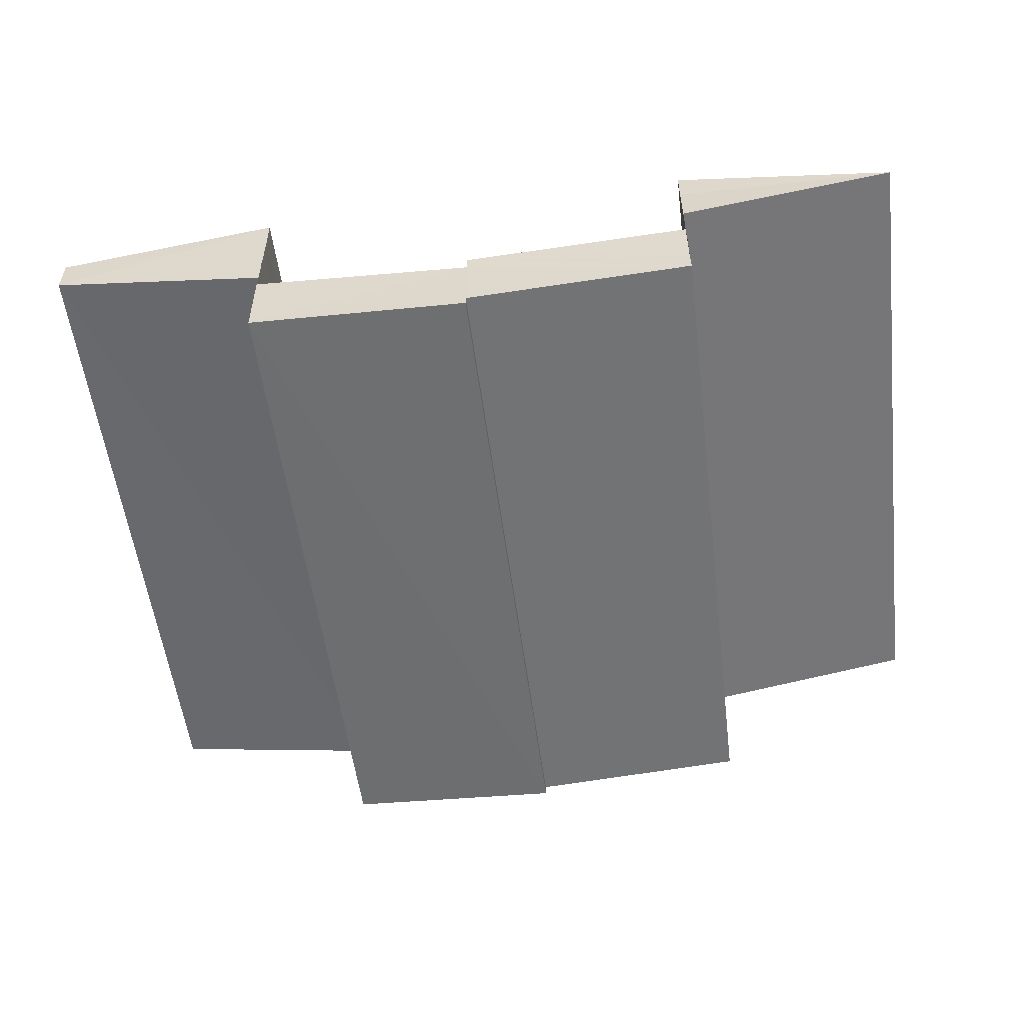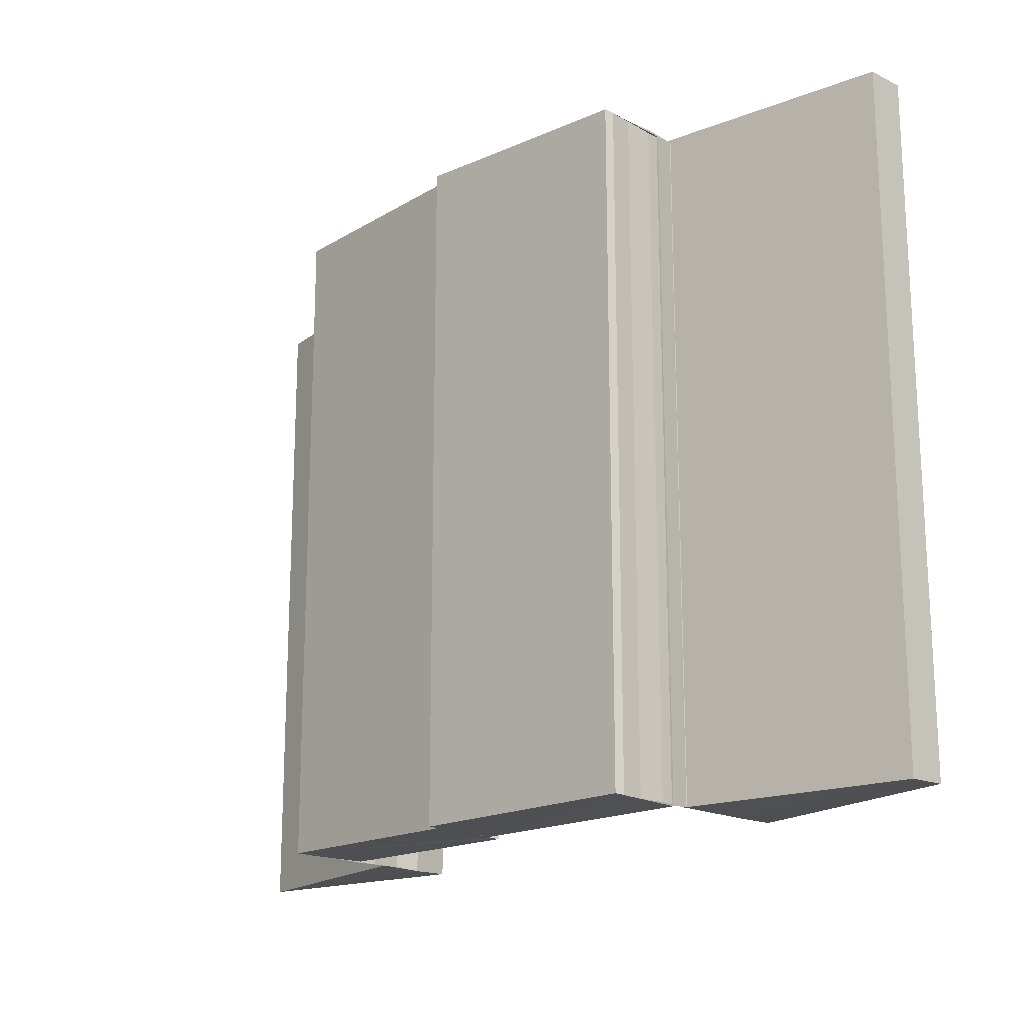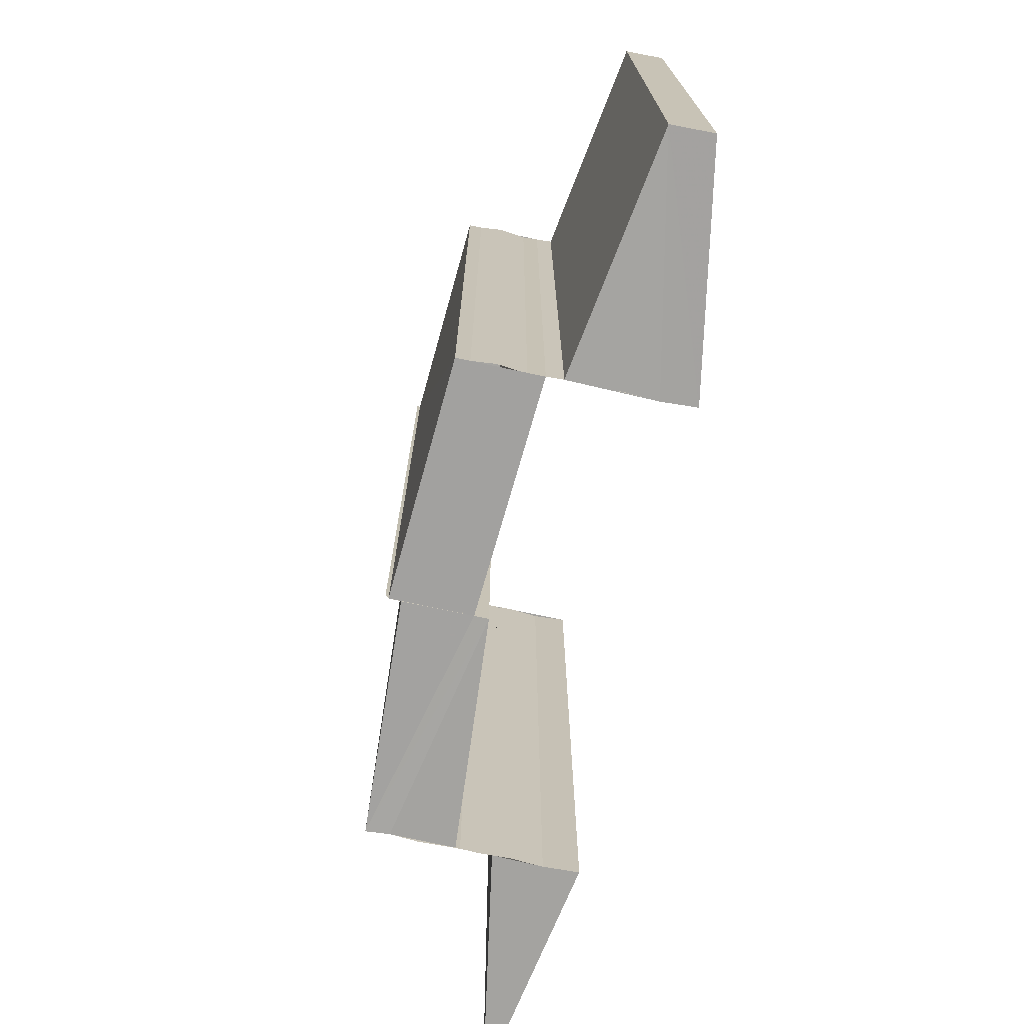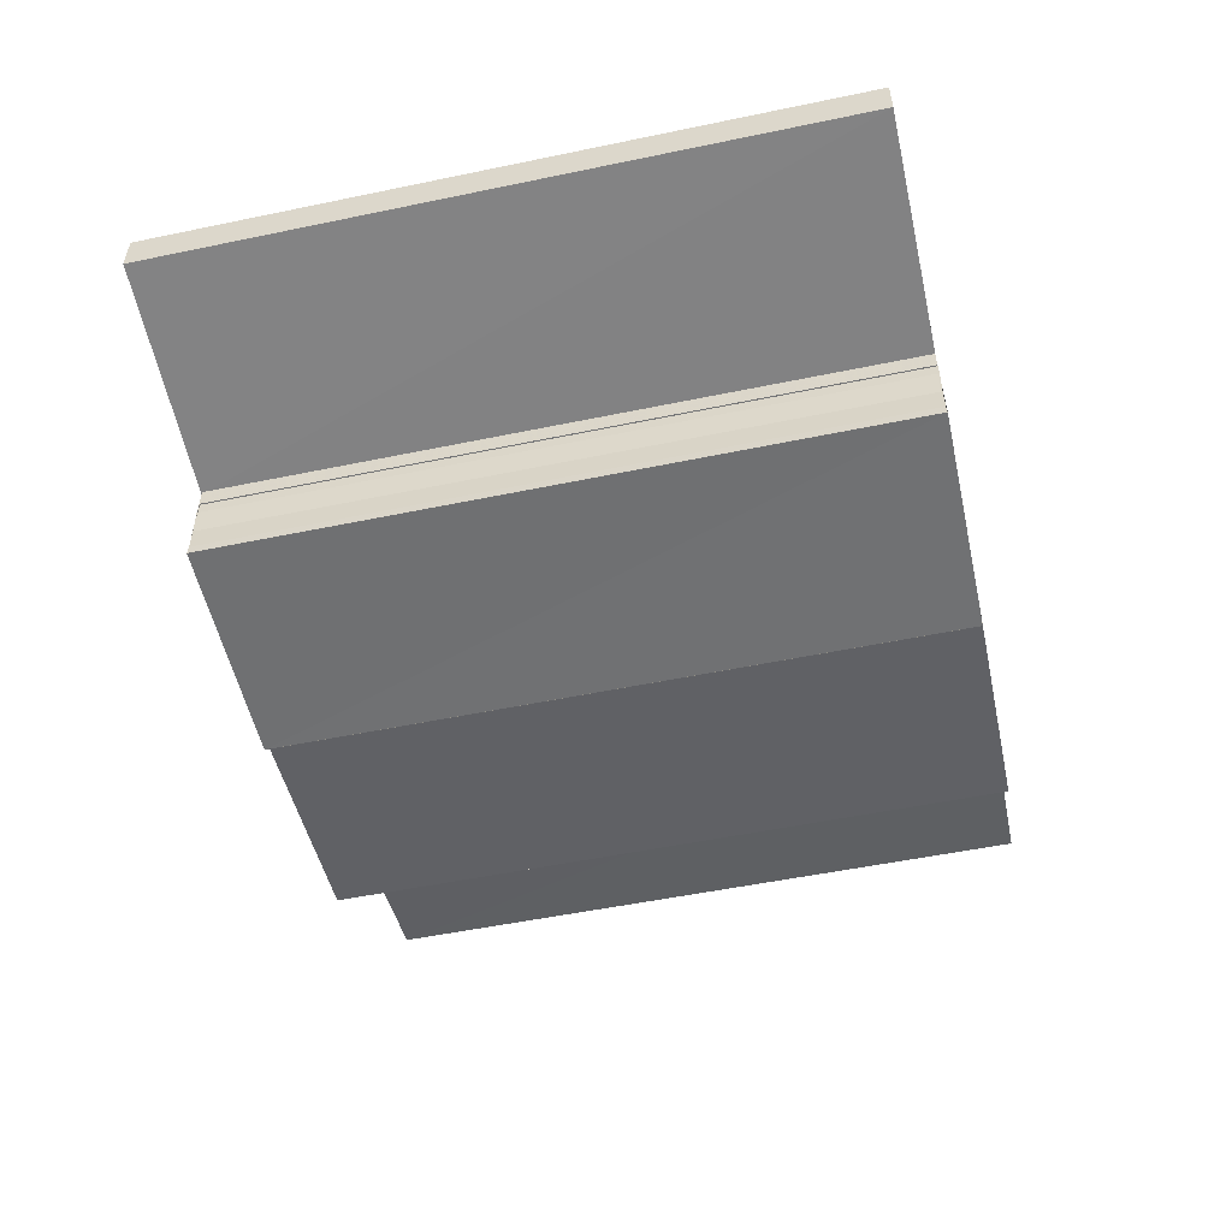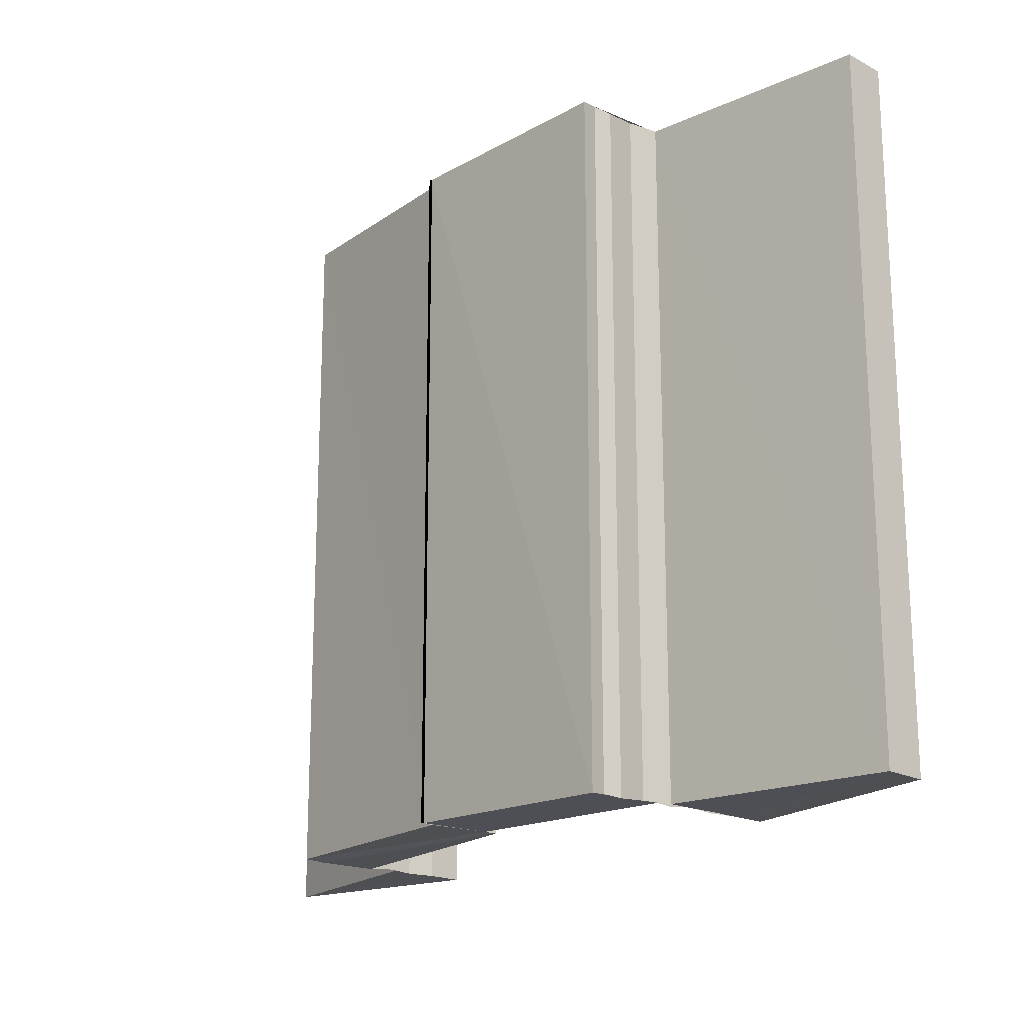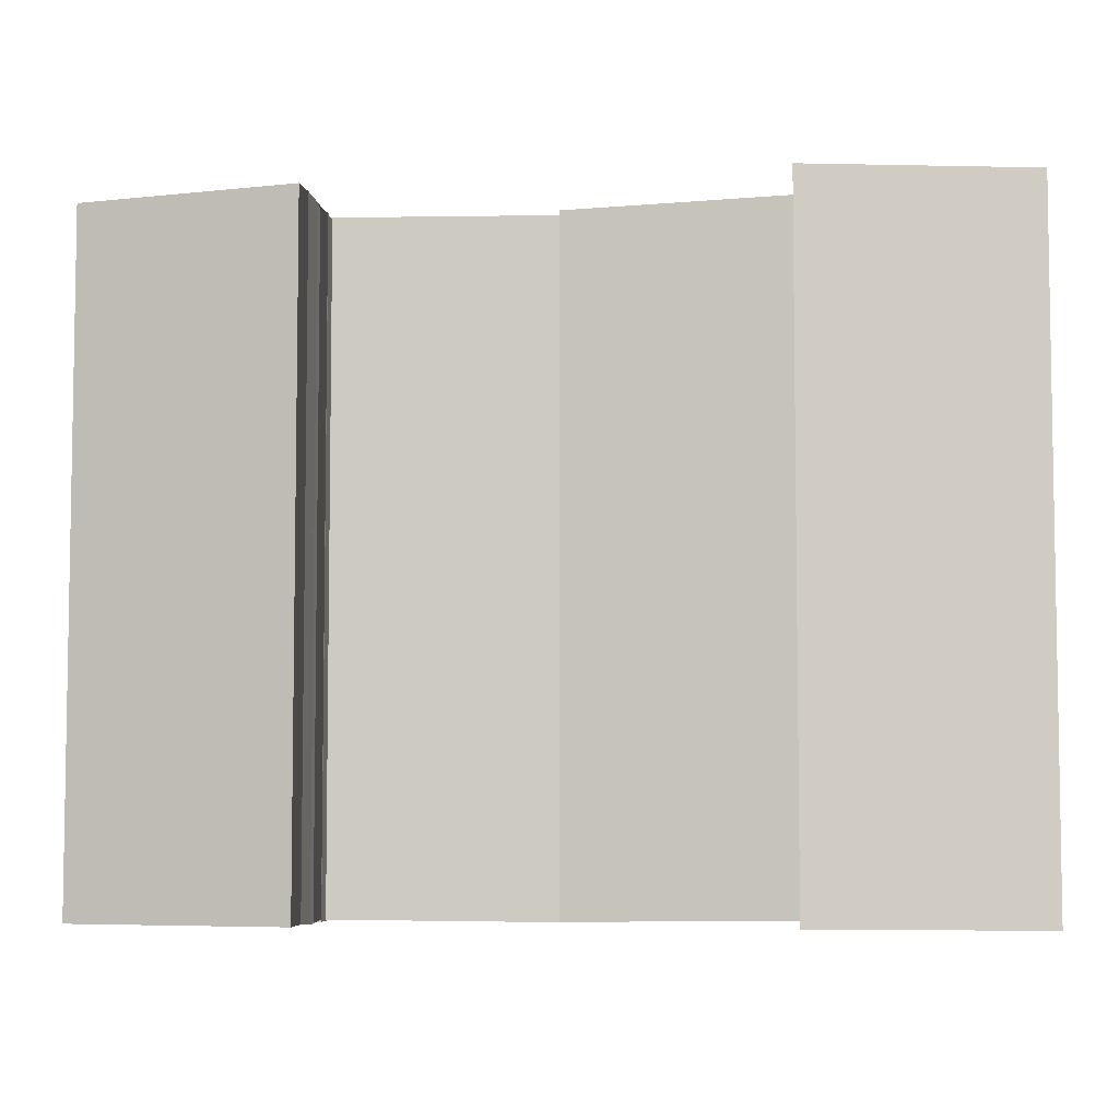
<metadata>
{"format":"obj","ext":"obj","renderer":"f3d","projection":"perspective","resolution":1024,"background":"white","views":[{"elev":-55.1,"azim":7.2,"up":"+Z"},{"elev":-18.0,"azim":-134.6,"up":"+Y"},{"elev":-72.8,"azim":-102.5,"up":"+Y"},{"elev":-52.1,"azim":-77.3,"up":"+Z"},{"elev":-18.4,"azim":-130.3,"up":"+Y"},{"elev":-5.6,"azim":8.0,"up":"+Y"}]}
</metadata>
<code>
o 3446
v 2168 1869 12.41
v 2168 1869 12.41
v 2168 1869 12.4
v 2168 1869 12.4
v 2168 1869 12.4
v 2168 1869 12.41
v 2168 1869 12.4
v 2168 1869 12.4
v 2168 1869 12.4
v 2168 1869 12.4
v 2168 1869 12.41
v 2168 1869 12.4
v 2168 1869 12.4
v 2168 1869 12.4
v 2168 1869 12.4
v 2168 1869 12.4
v 2168 1869 12.4
v 2168 1869 12.4
v 2168 1869 12.41
v 2168 1869 12.41
v 2168 1869 12.4
v 2168 1869 12.4
v 2168 1869 12.4
v 2168 1869 12.4
v 2168 1869 12.4
v 2168 1869 12.41
v 2168 1869 12.4
v 2168 1869 12.4
v 2168 1869 12.4
v 2168 1869 12.4
v 2168 1869 12.4
v 2168 1869 12.4
v 2168 1869 12.4
v 2168 1869 12.4
v 2168 1869 12.4
v 2168 1869 12.4
v 2168 1869 12.4
v 2168 1869 12.4
v 2168 1869 12.4
v 2168 1869 12.4
v 2168 1869 12.4
v 2168 1869 12.4
v 2168 1869 12.4
v 2168 1869 12.4
v 2168 1869 12.4
v 2168 1869 12.4
v 2168 1869 12.4
v 2168 1869 12.4
v 2168 1869 12.4
v 2168 1869 12.4
v 2168 1869 12.4
v 2168 1869 12.4
v 2168 1869 12.41
v 2168 1869 12.4
v 2168 1869 12.4
v 2168 1869 12.41
v 2168 1869 12.41
v 2168 1869 12.41
v 2168 1869 12.41
v 2168 1869 12.4
v 2168 1869 12.41
v 2168 1869 12.41
v 2168 1869 12.4
v 2168 1869 12.4
v 2168 1869 12.4
v 2168 1869 12.4
v 2168 1869 12.4
v 2168 1869 12.4
v 2168 1869 12.4
v 2168 1869 12.4
v 2168 1869 12.4
v 2168 1869 12.4
v 2168 1869 12.4
v 2168 1869 12.4
v 2168 1869 12.4
v 2168 1869 12.4
v 2168 1869 12.4
v 2168 1869 12.4
v 2168 1869 12.4
v 2168 1869 12.4
v 2168 1869 12.4
v 2168 1869 12.4
v 2168 1869 12.4
v 2168 1869 12.4
v 2168 1869 12.4
v 2168 1869 12.4
v 2168 1869 12.4
v 2168 1869 12.4
v 2168 1869 12.4
v 2168 1869 12.4
v 2168 1869 12.4
v 2168 1869 12.4
v 2168 1869 12.4
v 2168 1869 12.4
v 2168 1869 12.4
v 2168 1869 12.4
v 2168 1869 12.4
v 2168 1869 12.4
v 2168 1869 12.4
v 2168 1869 12.4
v 2168 1869 12.4
v 2168 1869 12.4
v 2168 1869 12.4
v 2169 1869 12.4
v 2169 1869 12.4
v 2168 1869 12.4
v 2168 1869 12.4
v 2168 1869 12.4
v 2168 1869 12.4
v 2168 1869 12.4
v 2168 1869 12.4
v 2168 1869 12.4
v 2168 1869 12.4
v 2168 1869 12.4
v 2168 1869 12.4
v 2168 1869 12.4
v 2168 1869 12.4
v 2168 1869 12.4
v 2168 1869 12.4
v 2168 1869 12.4
v 2168 1869 12.4
v 2168 1869 12.4
v 2168 1869 12.4
v 2168 1869 12.4
v 2168 1869 12.4
v 2168 1869 12.4
v 2168 1869 12.4
v 2168 1869 12.4
v 2168 1869 12.4
v 2168 1869 12.4
v 2168 1869 12.4
v 2168 1869 12.4
v 2168 1869 12.4
v 2168 1869 12.4
v 2168 1869 12.4
v 2168 1869 12.4
v 2168 1869 12.4
v 2168 1869 12.4
v 2168 1869 12.4
v 2168 1869 12.4
v 2168 1869 12.4
v 2168 1869 12.4
v 2168 1869 12.4
v 2168 1869 12.4
v 2168 1869 12.4
v 2168 1869 12.4
v 2168 1869 12.4
v 2168 1869 12.4
v 2168 1869 12.4
v 2168 1869 12.4
v 2168 1869 12.4
v 2168 1869 12.41
v 2168 1869 12.41
v 2168 1869 12.4
v 2169 1869 12.4
v 2168 1869 12.41
v 2168 1869 12.41
v 2168 1869 12.41
v 2168 1869 12.41
v 2168 1869 12.41
v 2169 1869 12.4
v 2168 1869 12.41
v 2169 1869 12.4
v 2169 1869 12.4
v 2168 1869 12.4
f 1 2 3
f 2 4 5
f 6 7 8
f 9 10 7
f 11 12 6
f 12 13 9
f 13 14 9
f 13 15 14
f 15 16 14
f 15 17 16
f 12 18 19
f 11 19 20
f 21 22 16
f 23 24 11
f 25 23 26
f 22 27 28
f 27 29 30
f 31 28 32
f 28 33 32
f 31 32 34
f 35 31 34
f 35 34 36
f 37 35 38
f 39 40 33
f 40 41 33
f 41 42 43
f 44 45 43
f 45 46 47
f 48 44 49
f 50 51 52
f 53 50 52
f 51 54 55
f 56 55 57
f 58 59 56
f 60 61 62
f 63 64 65
f 64 66 67
f 68 69 70
f 71 72 69
f 73 74 68
f 74 75 76
f 77 73 78
f 77 79 78
f 80 79 81
f 79 82 83
f 79 82 84
f 85 86 87
f 88 89 86
f 90 91 89
f 92 93 90
f 94 92 90
f 92 95 93
f 95 96 93
f 95 97 96
f 97 98 96
f 99 94 100
f 94 101 102
f 103 104 98
f 104 105 106
f 107 108 109
f 108 110 111
f 108 110 112
f 113 114 112
f 115 108 116
f 115 113 116
f 117 118 119
f 120 118 121
f 118 122 123
f 118 122 124
f 125 126 127
f 126 128 129
f 130 131 127
f 132 133 134
f 135 136 137
f 136 138 139
f 140 141 142
f 141 143 144
f 145 146 147
f 146 148 149
f 146 150 148
f 150 151 148
f 150 152 151
f 152 153 151
f 154 155 152
f 155 156 157
f 158 159 153
f 159 160 153
f 160 156 161
f 162 161 163
f 160 164 165

</code>
